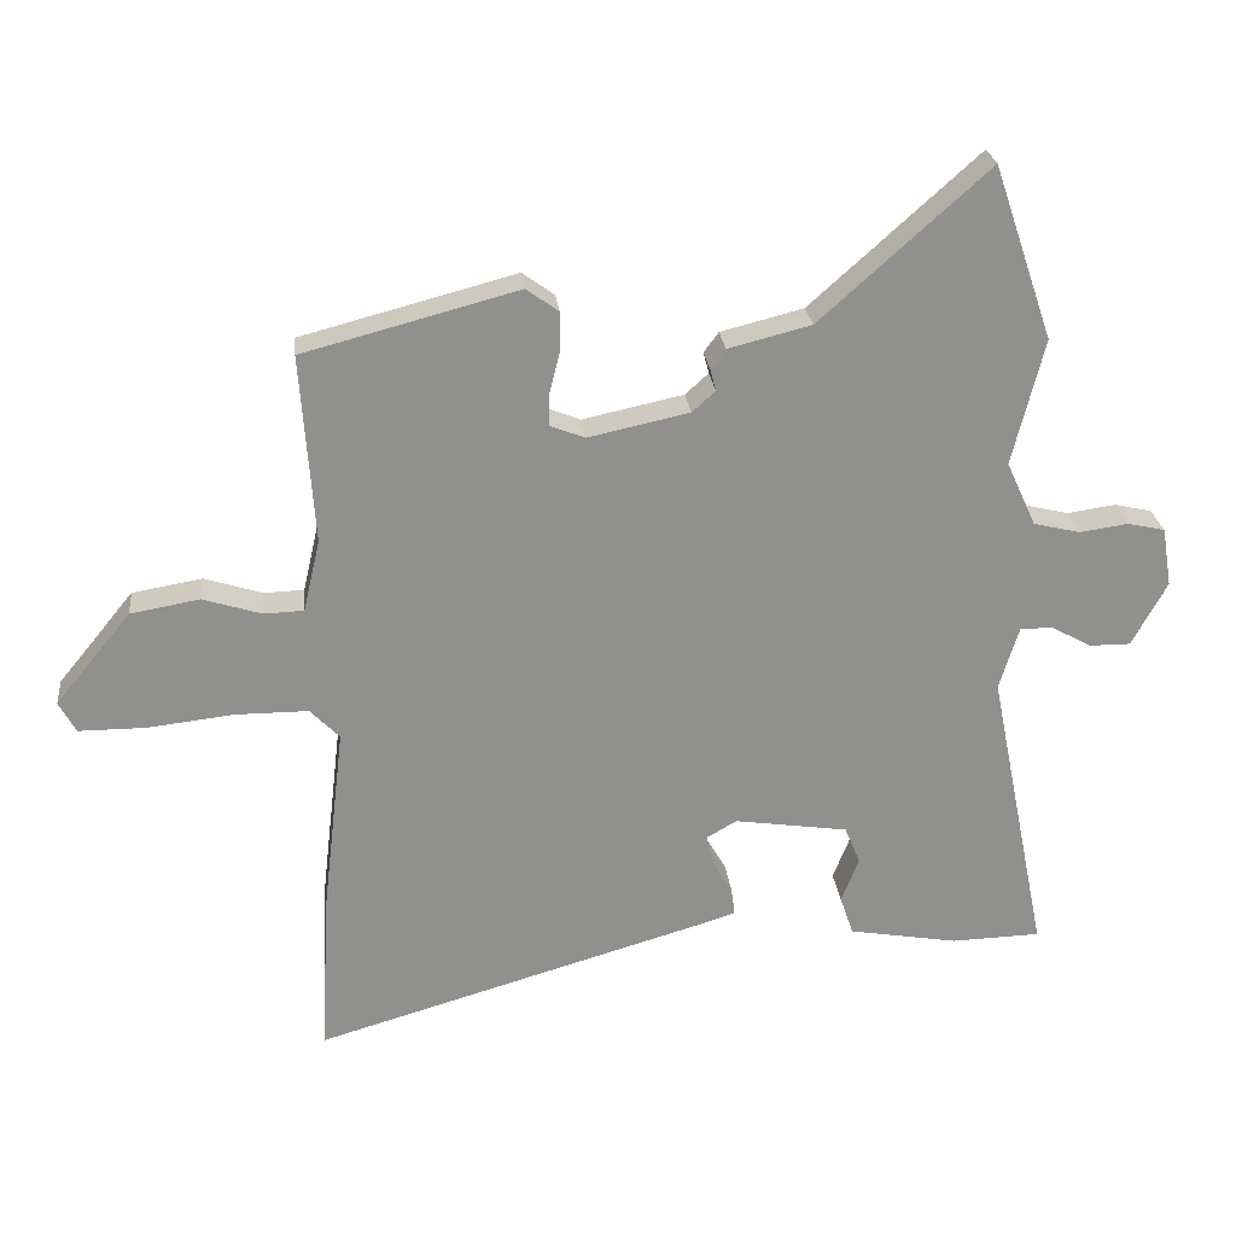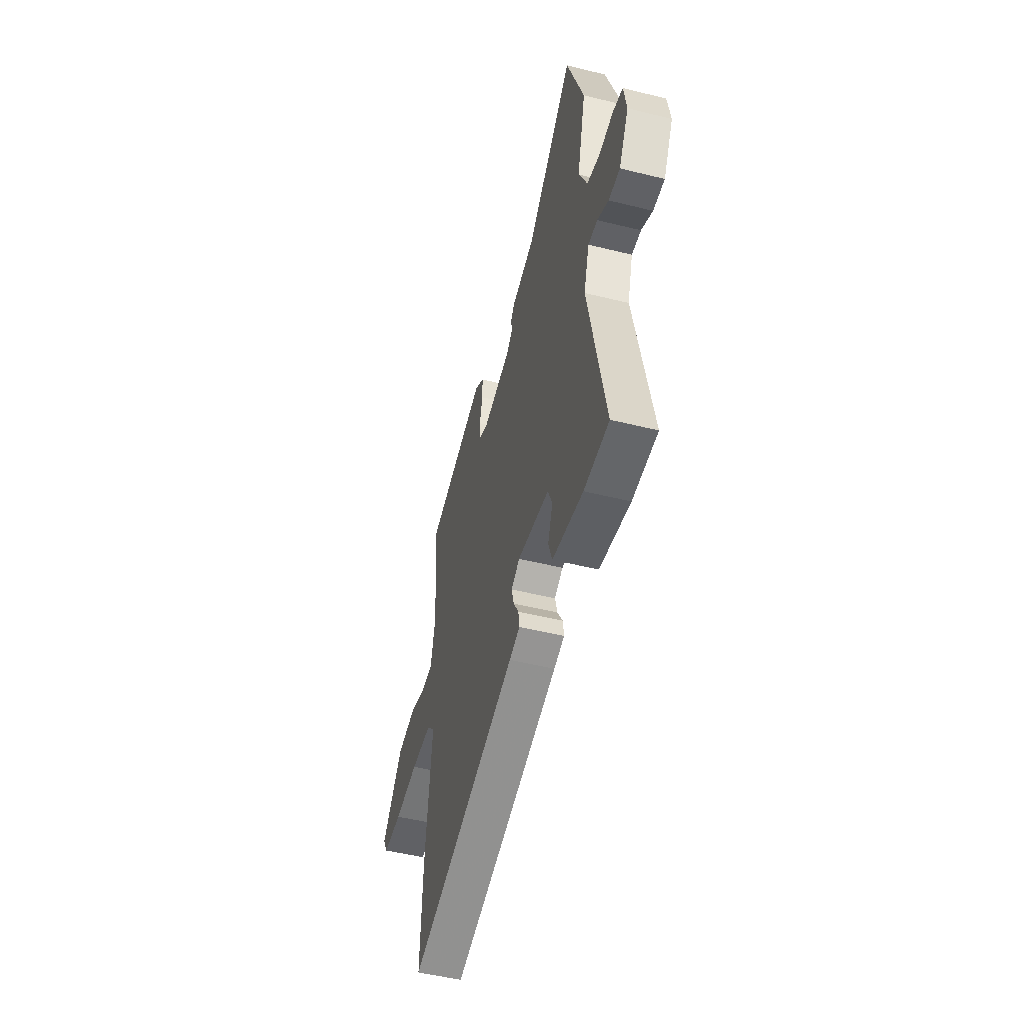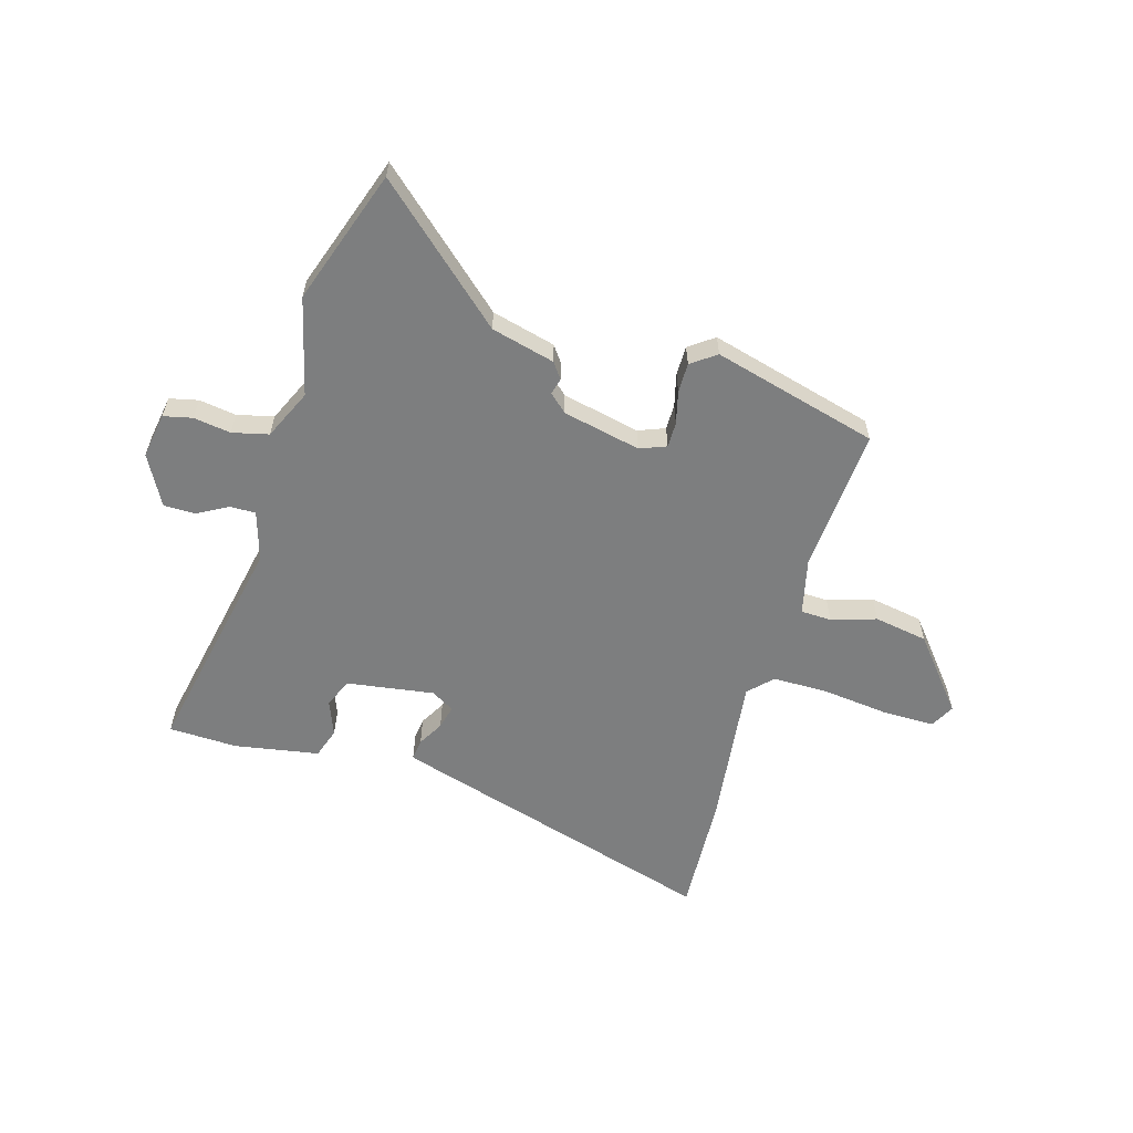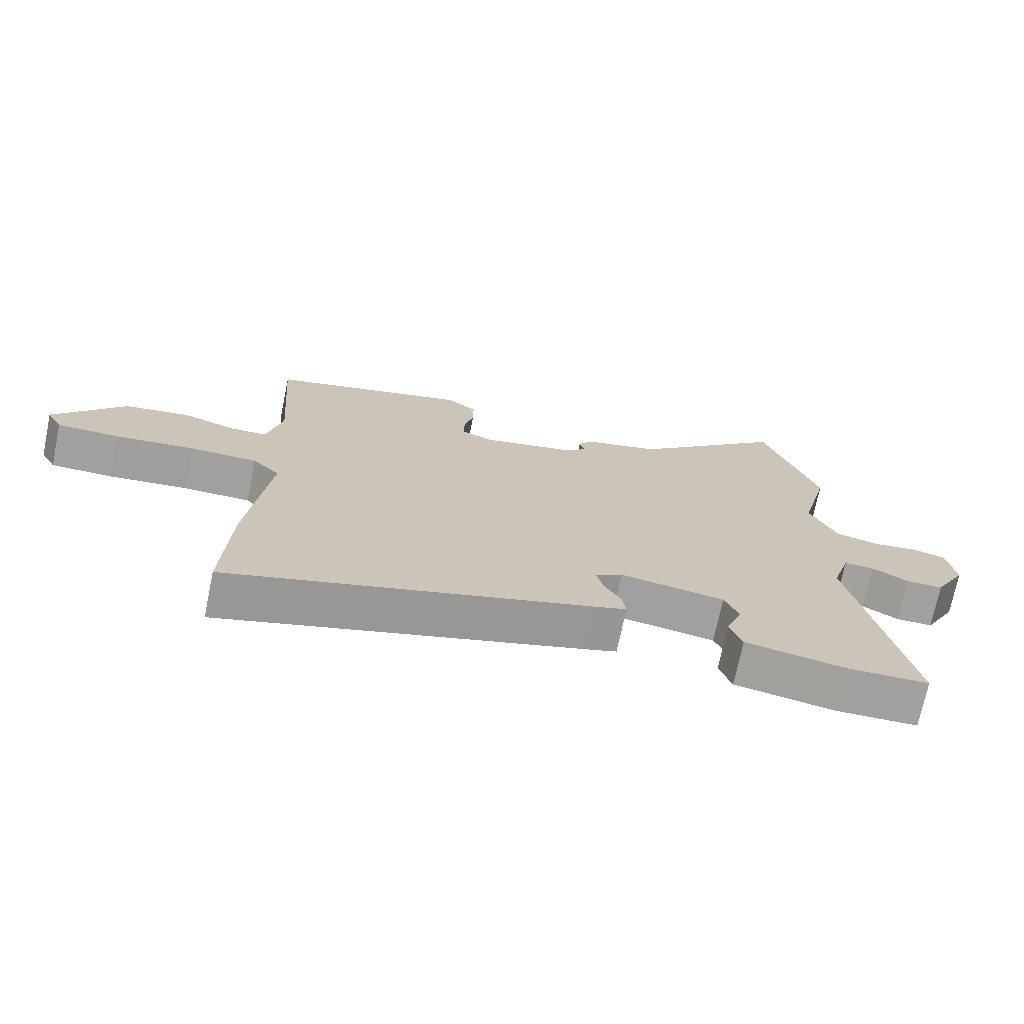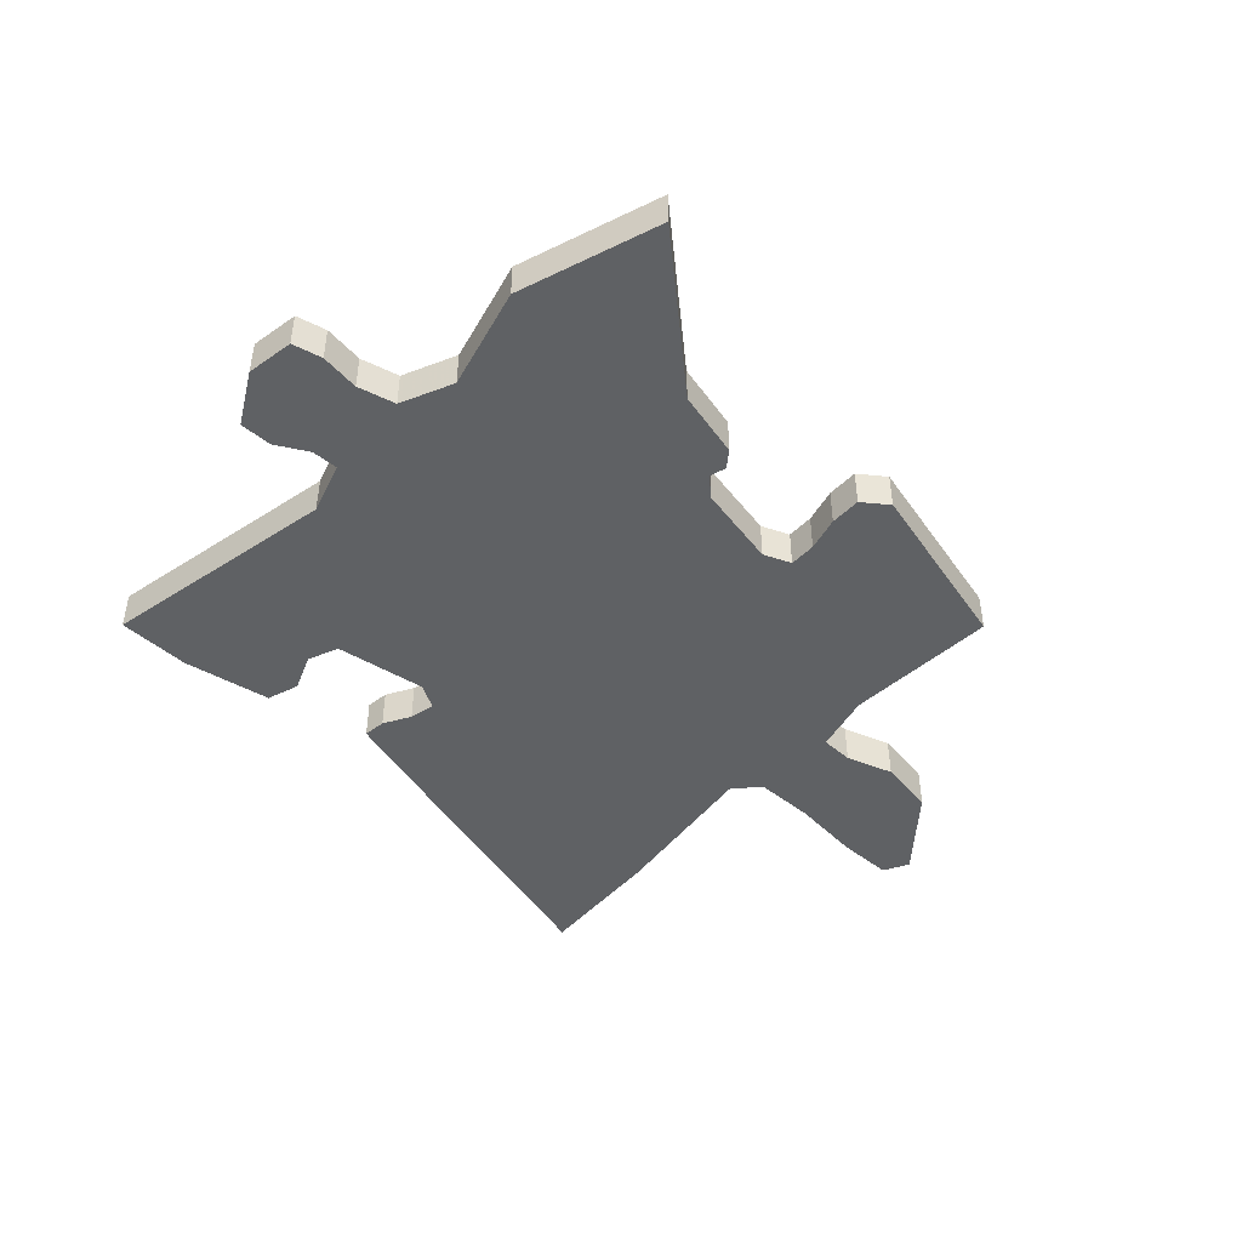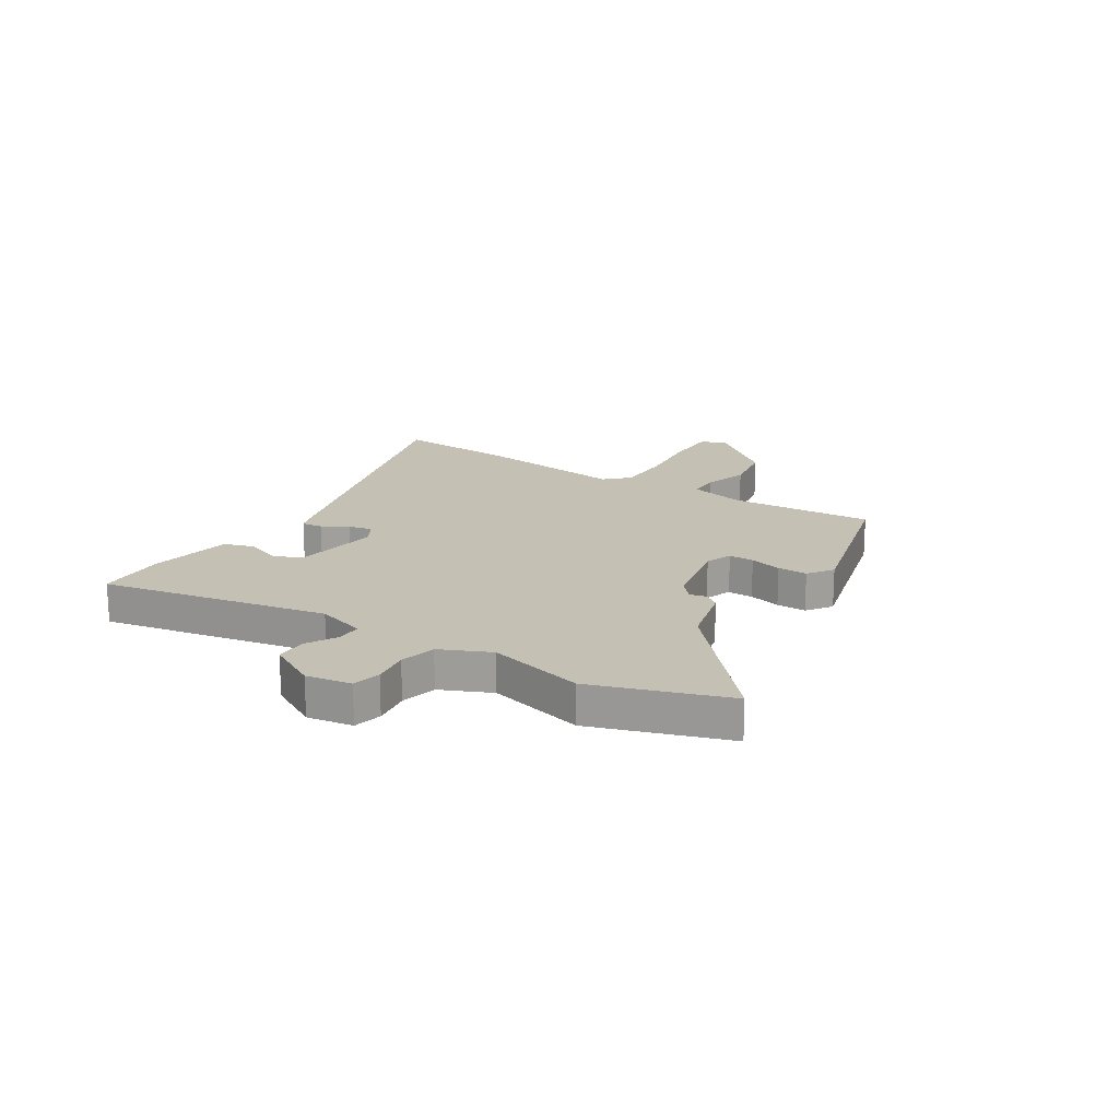
<metadata>
{"format":"obj","ext":"obj","renderer":"f3d","projection":"perspective","resolution":1024,"background":"white","views":[{"elev":24.9,"azim":173.9,"up":"+Z"},{"elev":-49.9,"azim":-105.3,"up":"+Z"},{"elev":-59.3,"azim":-16.3,"up":"+Y"},{"elev":-71.9,"azim":168.3,"up":"+Z"},{"elev":-46.6,"azim":-42.2,"up":"+Y"},{"elev":18.4,"azim":-57.4,"up":"+Y"}]}
</metadata>
<code>
v 0.495 0.07 -0.397
v 0.506 0.07 -0.62
v -0.051 0.07 -0.457
v -0.105 0.07 -0.44
v -0.1 0.07 -0.401
v -0.073 0.07 -0.354
v -0.062 0.07 -0.31
v -0.105 0.07 -0.285
v -0.267 0.07 -0.309
v -0.289 0.07 -0.363
v -0.264 0.07 -0.427
v -0.283 0.07 -0.483
v -0.439 0.07 -0.51
v -0.566 0.07 -0.506
v -0.481 0.07 -0.087
v -0.509 0.07 0.004
v -0.556 0.07 0.003
v -0.613 0.07 -0.028
v -0.671 0.07 -0.028
v -0.721 0.07 0.064
v -0.707 0.07 0.148
v -0.654 0.07 0.16
v -0.585 0.07 0.15
v -0.518 0.07 0.166
v -0.476 0.07 0.258
v -0.521 0.07 0.438
v -0.436 0.07 0.686
v -0.196 0.07 0.471
v -0.078 0.07 0.441
v -0.057 0.07 0.412
v -0.065 0.07 0.382
v -0.032 0.07 0.352
v 0.112 0.07 0.321
v 0.161 0.07 0.34
v 0.161 0.07 0.387
v 0.146 0.07 0.447
v 0.146 0.07 0.502
v 0.192 0.07 0.535
v 0.498 0.07 0.454
v 0.479 0.07 0.185
v 0.503 0.07 0.082
v 0.56 0.07 0.08
v 0.643 0.07 0.106
v 0.742 0.07 0.089
v 0.85 0.07 -0.043
v 0.826 0.07 -0.087
v 0.73 0.07 -0.087
v 0.608 0.07 -0.073
v 0.504 0.07 -0.073
v 0.462 0.07 -0.116
v 0.495 0 -0.397
v 0.506 0 -0.62
v -0.051 0 -0.457
v -0.105 0 -0.44
v -0.1 0 -0.401
v -0.073 0 -0.354
v -0.062 0 -0.31
v -0.105 0 -0.285
v -0.267 0 -0.309
v -0.289 0 -0.363
v -0.264 0 -0.427
v -0.283 0 -0.483
v -0.439 0 -0.51
v -0.566 0 -0.506
v -0.481 0 -0.087
v -0.509 0 0.004
v -0.556 0 0.003
v -0.613 0 -0.028
v -0.671 0 -0.028
v -0.721 0 0.064
v -0.707 0 0.148
v -0.654 0 0.16
v -0.585 0 0.15
v -0.518 0 0.166
v -0.476 0 0.258
v -0.521 0 0.438
v -0.436 0 0.686
v -0.196 0 0.471
v -0.078 0 0.441
v -0.057 0 0.412
v -0.065 0 0.382
v -0.032 0 0.352
v 0.112 0 0.321
v 0.161 0 0.34
v 0.161 0 0.387
v 0.146 0 0.447
v 0.146 0 0.502
v 0.192 0 0.535
v 0.498 0 0.454
v 0.479 0 0.185
v 0.503 0 0.082
v 0.56 0 0.08
v 0.643 0 0.106
v 0.742 0 0.089
v 0.85 0 -0.043
v 0.826 0 -0.087
v 0.73 0 -0.087
v 0.608 0 -0.073
v 0.504 0 -0.073
v 0.462 0 -0.116
f 45 46 47 48
f 45 48 49
f 42 43 44 45
f 41 42 45 49
f 40 41 49 50
f 38 39 40
f 35 36 37 38
f 34 35 38 40
f 33 34 40 50
f 28 29 30 31
f 28 31 32
f 25 26 27 28
f 24 25 28 32
f 20 21 22 23
f 20 23 24
f 17 18 19 20
f 16 17 20 24
f 15 16 24 32
f 10 11 12 13
f 9 10 13 14
f 3 4 5 6
f 3 6 7
f 2 3 7
f 1 2 7 8
f 33 50 1 8
f 32 33 8 9
f 9 14 15 32
f 98 97 96 95
f 99 98 95
f 95 94 93 92
f 99 95 92 91
f 100 99 91 90
f 90 89 88
f 88 87 86 85
f 90 88 85 84
f 100 90 84 83
f 81 80 79 78
f 82 81 78
f 78 77 76 75
f 82 78 75 74
f 73 72 71 70
f 74 73 70
f 70 69 68 67
f 74 70 67 66
f 82 74 66 65
f 63 62 61 60
f 64 63 60 59
f 56 55 54 53
f 57 56 53
f 57 53 52
f 58 57 52 51
f 58 51 100 83
f 59 58 83 82
f 82 65 64 59
f 1 51 52 2
f 2 52 53 3
f 3 53 54 4
f 4 54 55 5
f 5 55 56 6
f 6 56 57 7
f 7 57 58 8
f 8 58 59 9
f 9 59 60 10
f 10 60 61 11
f 11 61 62 12
f 12 62 63 13
f 13 63 64 14
f 14 64 65 15
f 15 65 66 16
f 16 66 67 17
f 17 67 68 18
f 18 68 69 19
f 19 69 70 20
f 20 70 71 21
f 21 71 72 22
f 22 72 73 23
f 23 73 74 24
f 24 74 75 25
f 25 75 76 26
f 26 76 77 27
f 27 77 78 28
f 28 78 79 29
f 29 79 80 30
f 30 80 81 31
f 31 81 82 32
f 32 82 83 33
f 33 83 84 34
f 34 84 85 35
f 35 85 86 36
f 36 86 87 37
f 37 87 88 38
f 38 88 89 39
f 39 89 90 40
f 40 90 91 41
f 41 91 92 42
f 42 92 93 43
f 43 93 94 44
f 44 94 95 45
f 45 95 96 46
f 46 96 97 47
f 47 97 98 48
f 48 98 99 49
f 49 99 100 50
f 50 100 51 1

</code>
